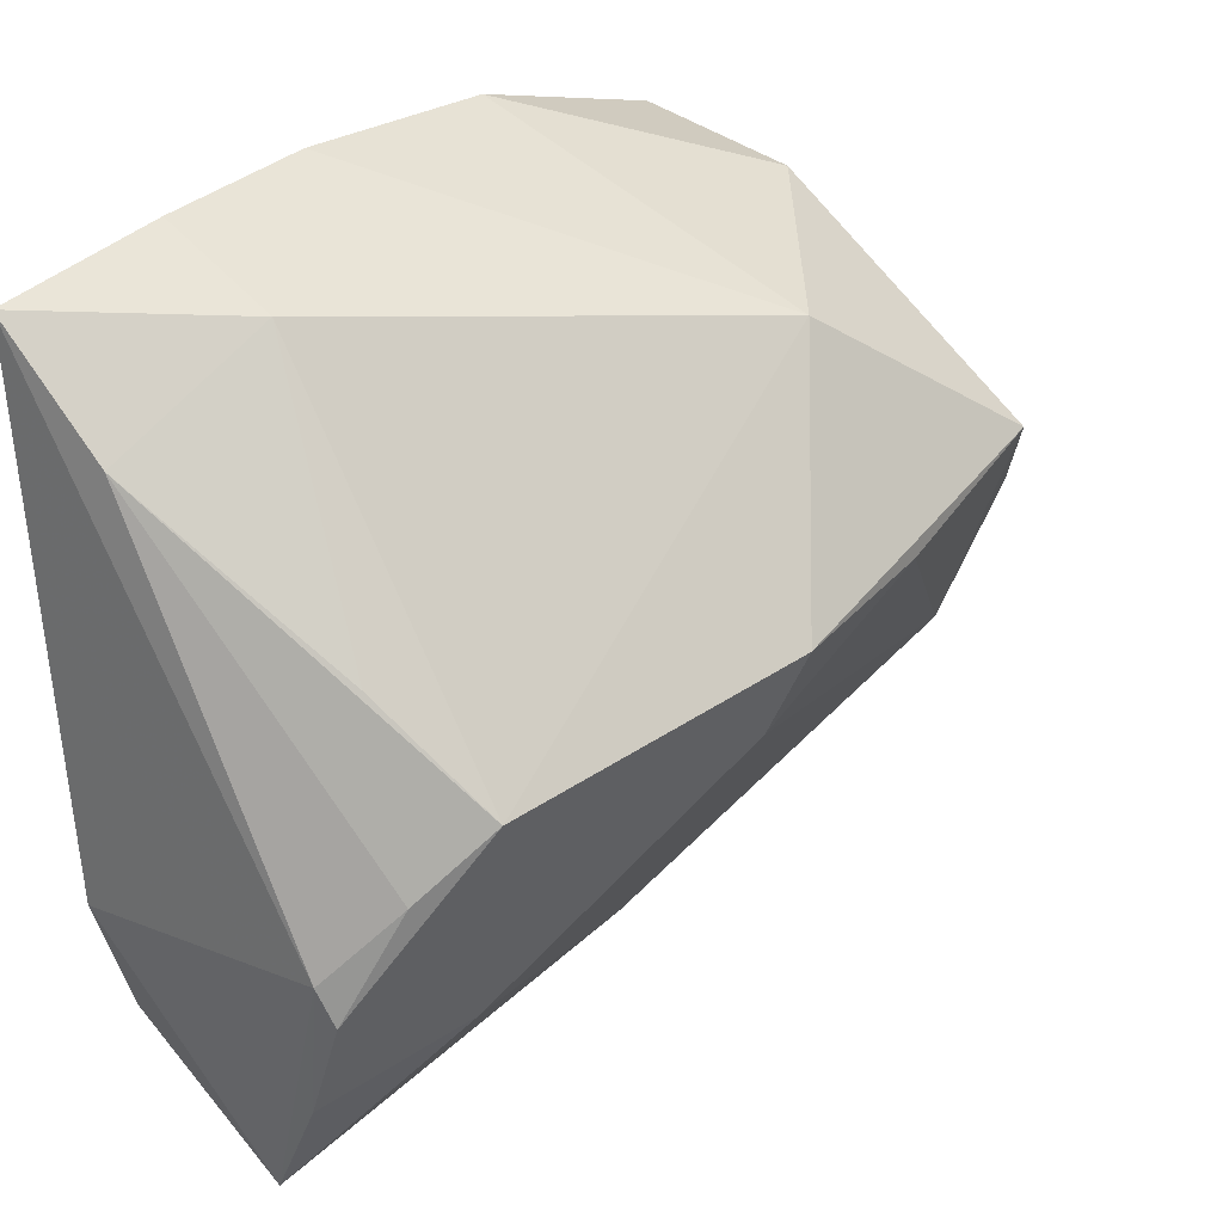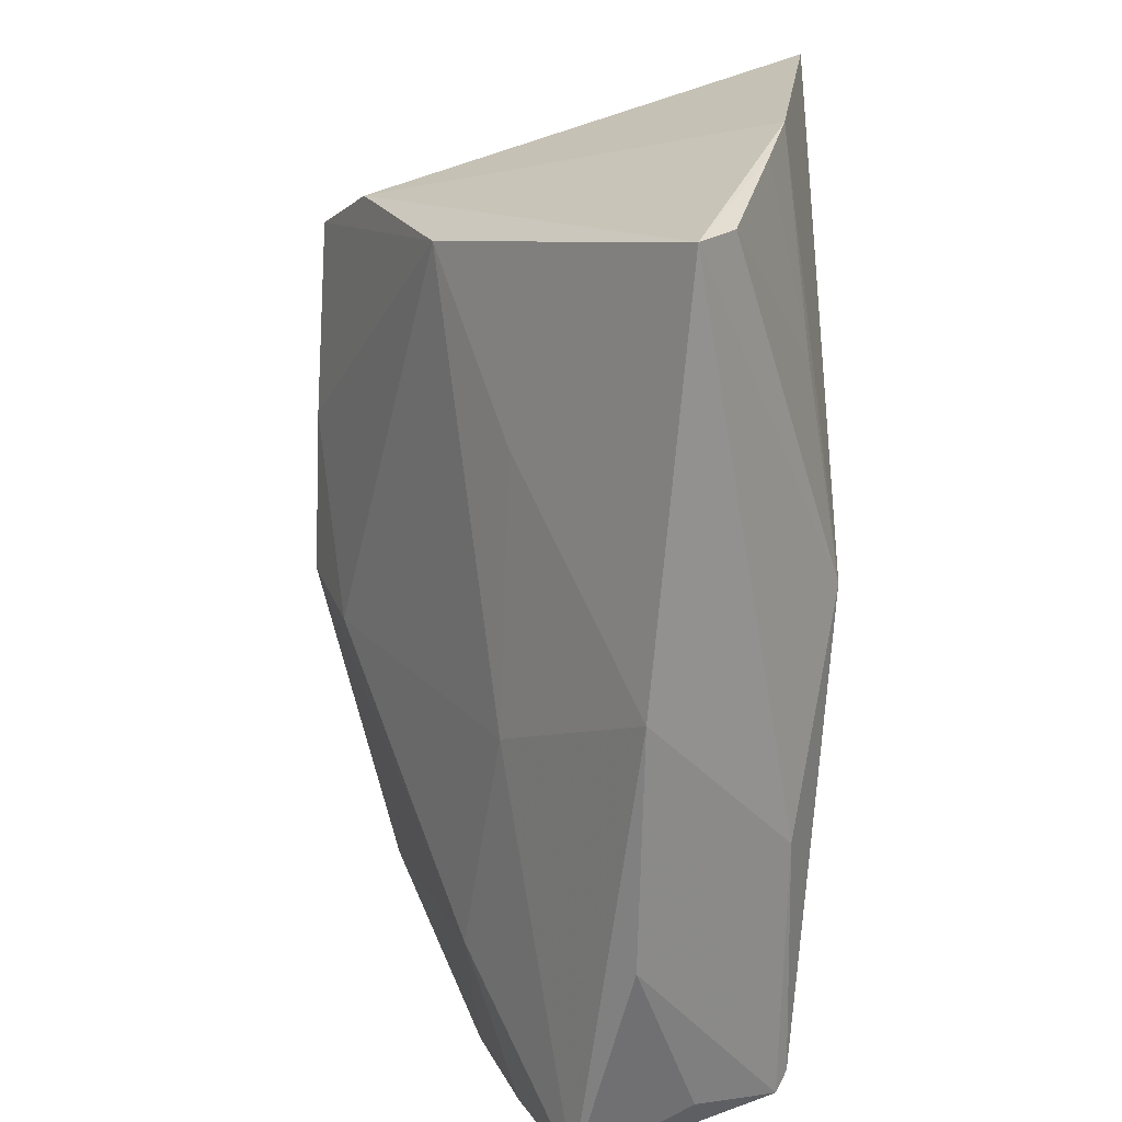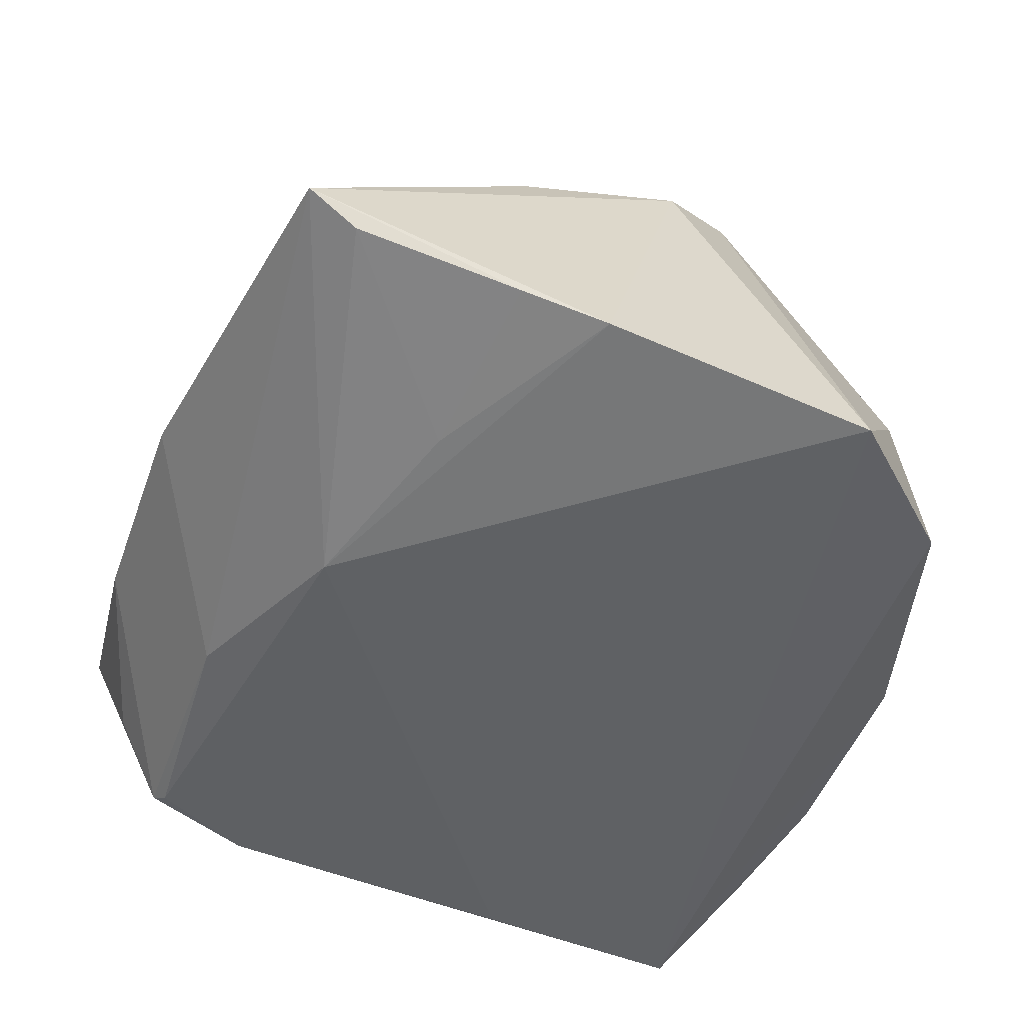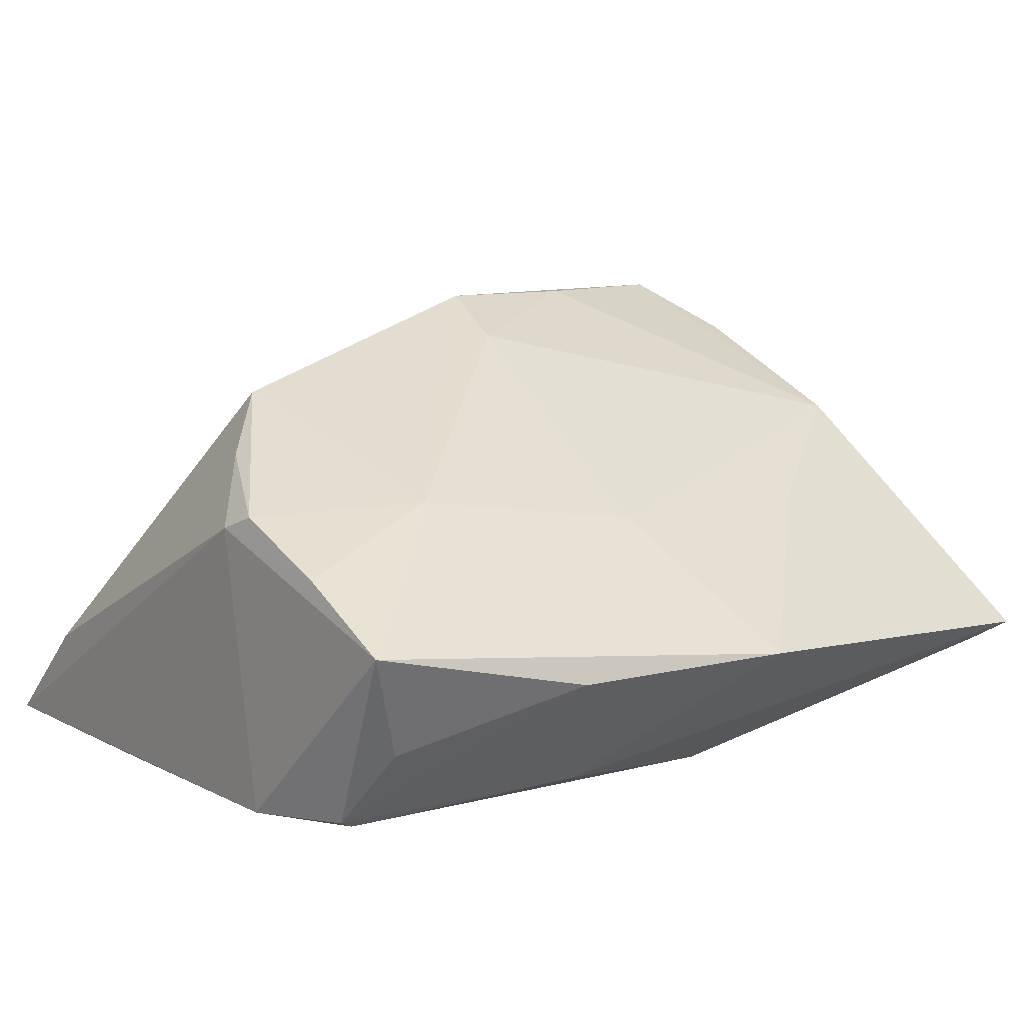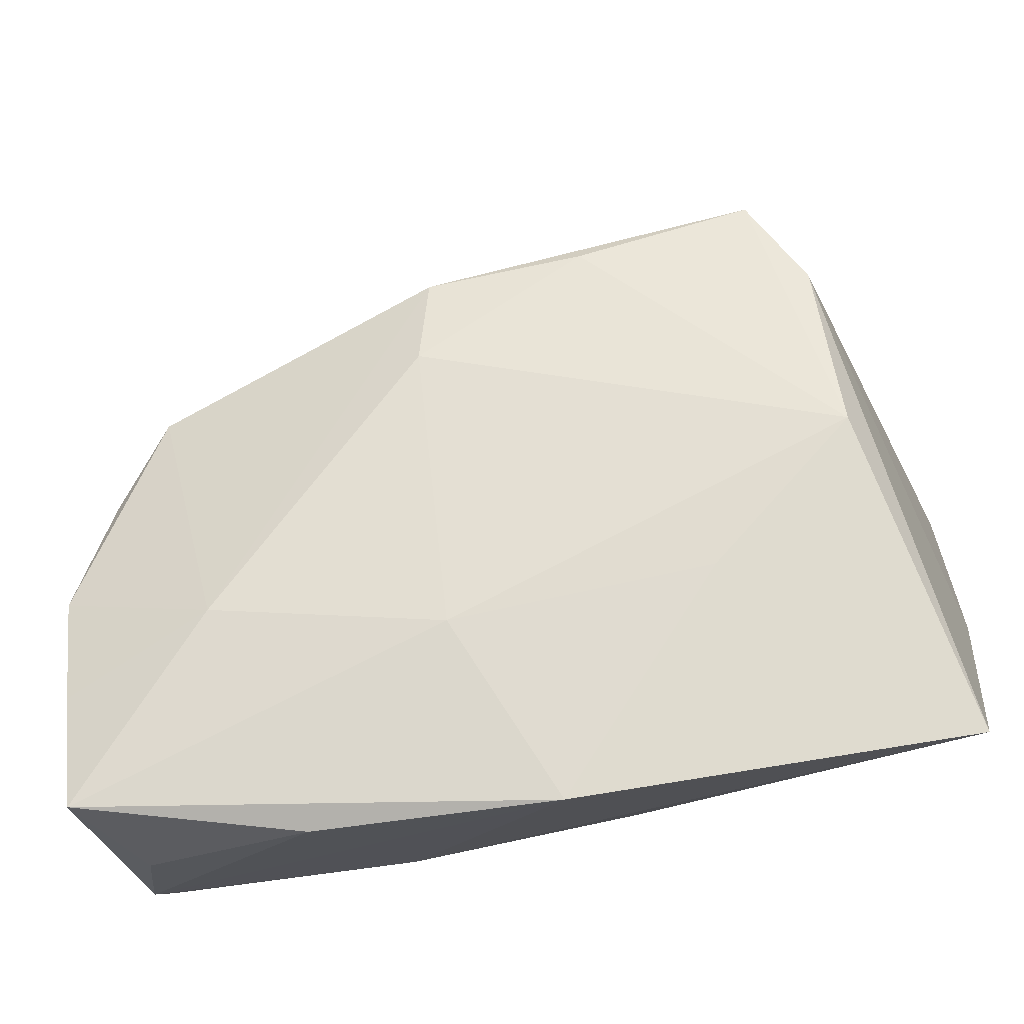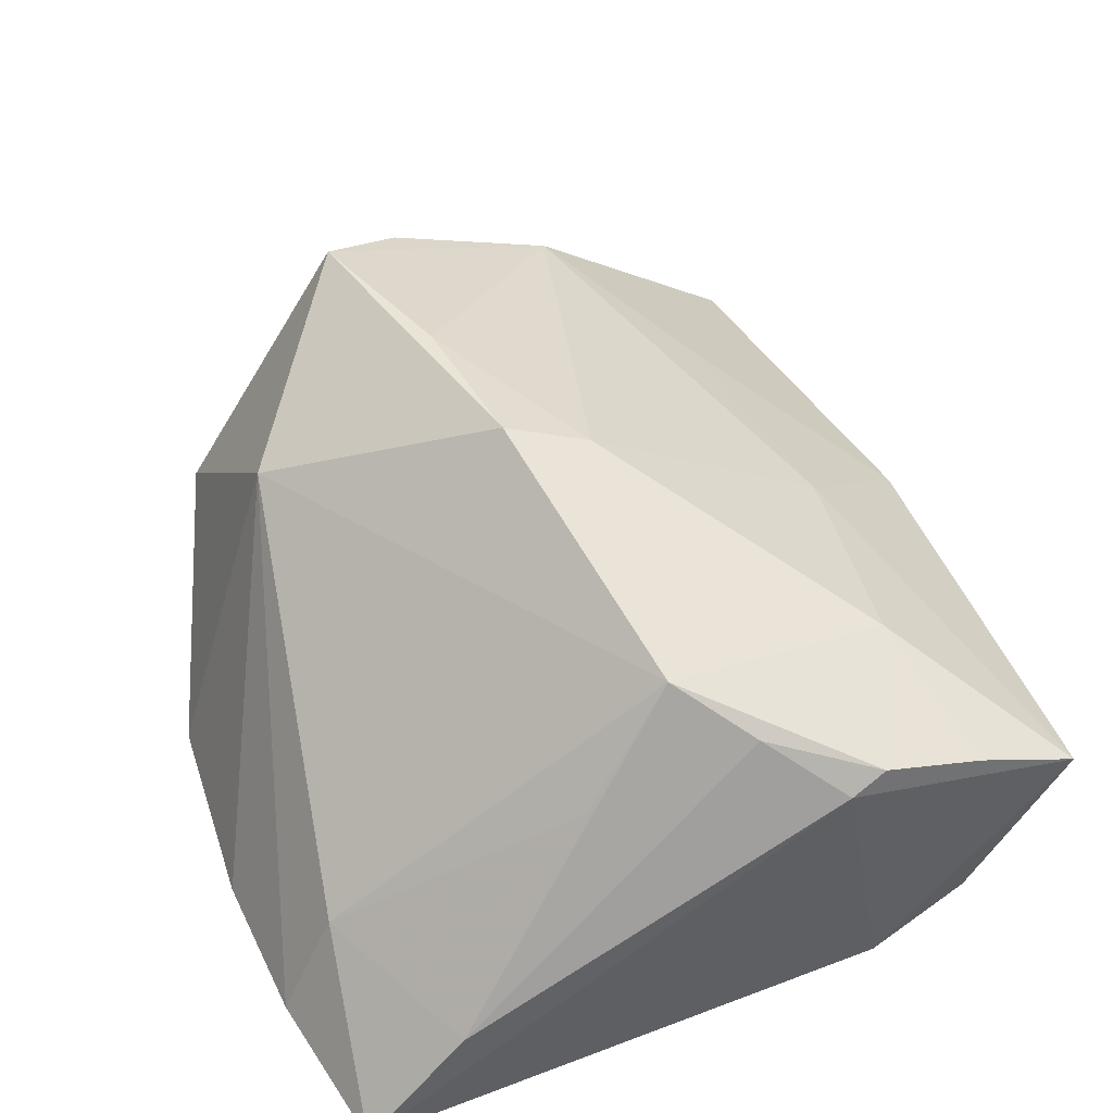
<metadata>
{"format":"obj","ext":"obj","renderer":"f3d","projection":"perspective","resolution":1024,"background":"white","views":[{"elev":29.8,"azim":-48.8,"up":"+Y"},{"elev":-66.2,"azim":91.6,"up":"+Y"},{"elev":-46.5,"azim":68.9,"up":"+Z"},{"elev":13.9,"azim":-36.4,"up":"+Z"},{"elev":-59.0,"azim":13.3,"up":"+Y"},{"elev":48.1,"azim":-110.9,"up":"+Z"}]}
</metadata>
<code>
v 0.009615 -0.02578 -0.01987
v 0.01523 0.008885 0.03189
v -0.02877 0.03699 -0.005186
v -0.04491 0.01468 -0.01945
v -0.001733 0.006804 0.033
v 0.01068 0.04325 -0.01782
v -0.003565 -0.002491 0.02945
v 0.0343 0.01487 0.03048
v 0.04055 -0.01373 0.01754
v 0.02416 -0.02615 0.01071
v 0.005098 -0.04525 -0.001087
v 0.0489 -0.01768 -0.0138
v -0.04039 -0.006212 0.0204
v 0.01391 0.03013 0.01958
v -0.02962 0.0431 -0.01751
v -0.04362 -0.03187 -0.01375
v -0.04595 0.02794 -0.007839
v 0.03972 0.005391 0.02537
v -0.01247 0.04434 -0.01786
v -0.02879 -0.02586 0.01712
v -0.04169 -0.03078 -0.01492
v -0.02121 -0.04437 0.0001993
v -0.04665 -0.01951 -0.01578
v -0.04665 0.03931 -0.01987
v -0.01428 -0.03297 -0.01502
v 0.04925 0.02116 -0.01987
v -0.04563 -0.01806 0.01639
v -0.0453 -0.02973 0.01214
v -0.03783 0.01141 0.01337
v -0.04064 -0.03769 -0.005369
v 0.0473 -0.03509 -0.009703
v -0.04637 -0.01408 0.01456
v -0.003999 -0.02971 0.01254
v 0.02959 -0.01959 -0.01743
v -0.03387 0.001207 0.02545
v 0.04788 -0.04051 -0.006194
v 0.03494 0.03363 0.0004332
v 0.04967 -0.008301 -0.0159
v 0.03644 0.03535 -0.01915
v -0.04517 -0.0414 0.006709
f 1 24 26
f 26 8 18
f 11 33 40
f 26 24 39
f 24 6 39
f 24 1 4
f 38 1 26
f 26 18 38
f 18 36 38
f 9 36 18
f 11 36 9
f 9 7 33
f 9 18 8
f 25 36 11
f 25 16 21
f 11 16 25
f 25 21 1
f 1 36 25
f 24 32 17
f 8 14 5
f 5 14 35
f 37 8 26
f 26 39 37
f 37 14 8
f 6 14 37
f 37 39 6
f 22 11 40
f 22 16 11
f 1 21 23
f 23 4 1
f 21 16 23
f 24 4 23
f 23 32 24
f 23 16 40
f 40 32 23
f 31 36 1
f 33 11 10
f 10 9 33
f 11 9 10
f 28 32 40
f 28 27 32
f 35 27 20
f 20 5 35
f 7 5 20
f 27 28 20
f 20 28 40
f 40 33 20
f 33 7 20
f 35 17 13
f 13 17 32
f 13 27 35
f 32 27 13
f 35 14 3
f 24 17 3
f 3 15 24
f 14 15 3
f 8 5 2
f 2 5 7
f 2 9 8
f 7 9 2
f 19 14 6
f 19 15 14
f 19 6 24
f 24 15 19
f 40 16 30
f 30 22 40
f 16 22 30
f 1 38 34
f 34 31 1
f 12 38 36
f 36 31 12
f 12 34 38
f 31 34 12
f 29 17 35
f 35 3 29
f 29 3 17

</code>
